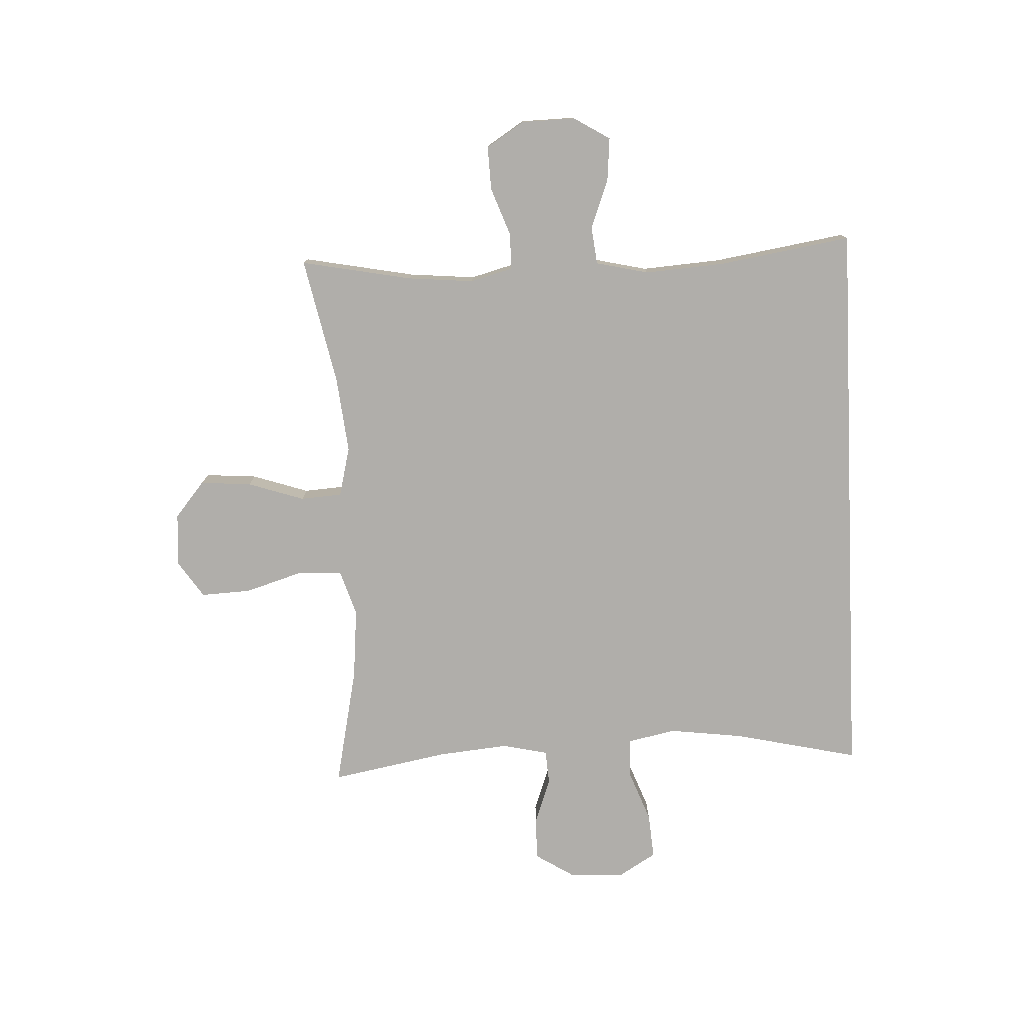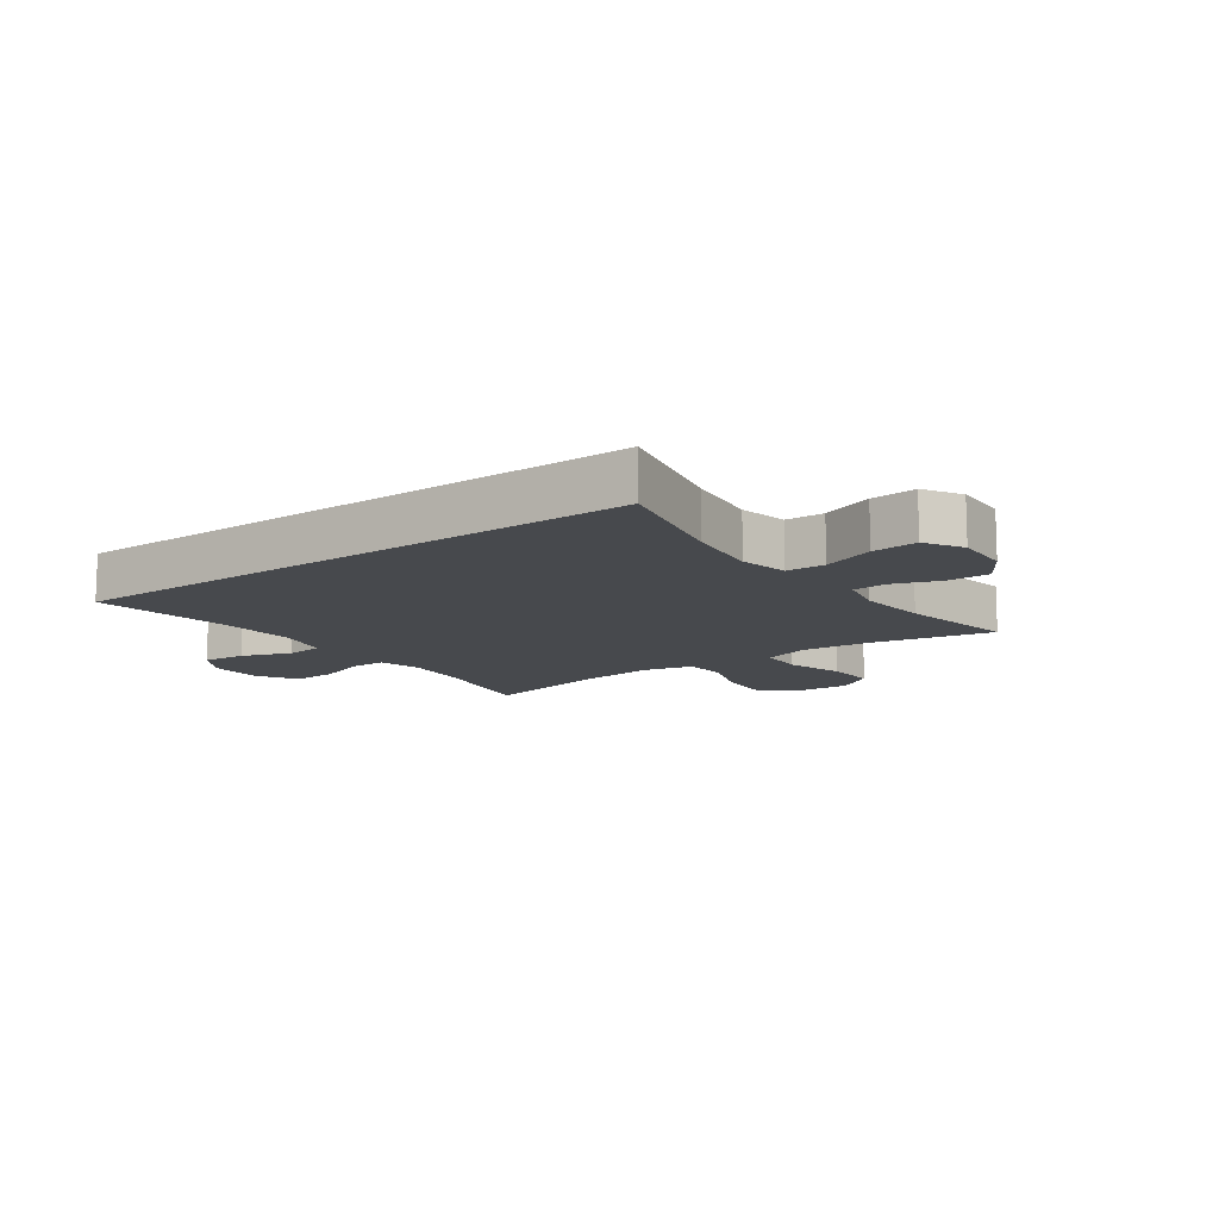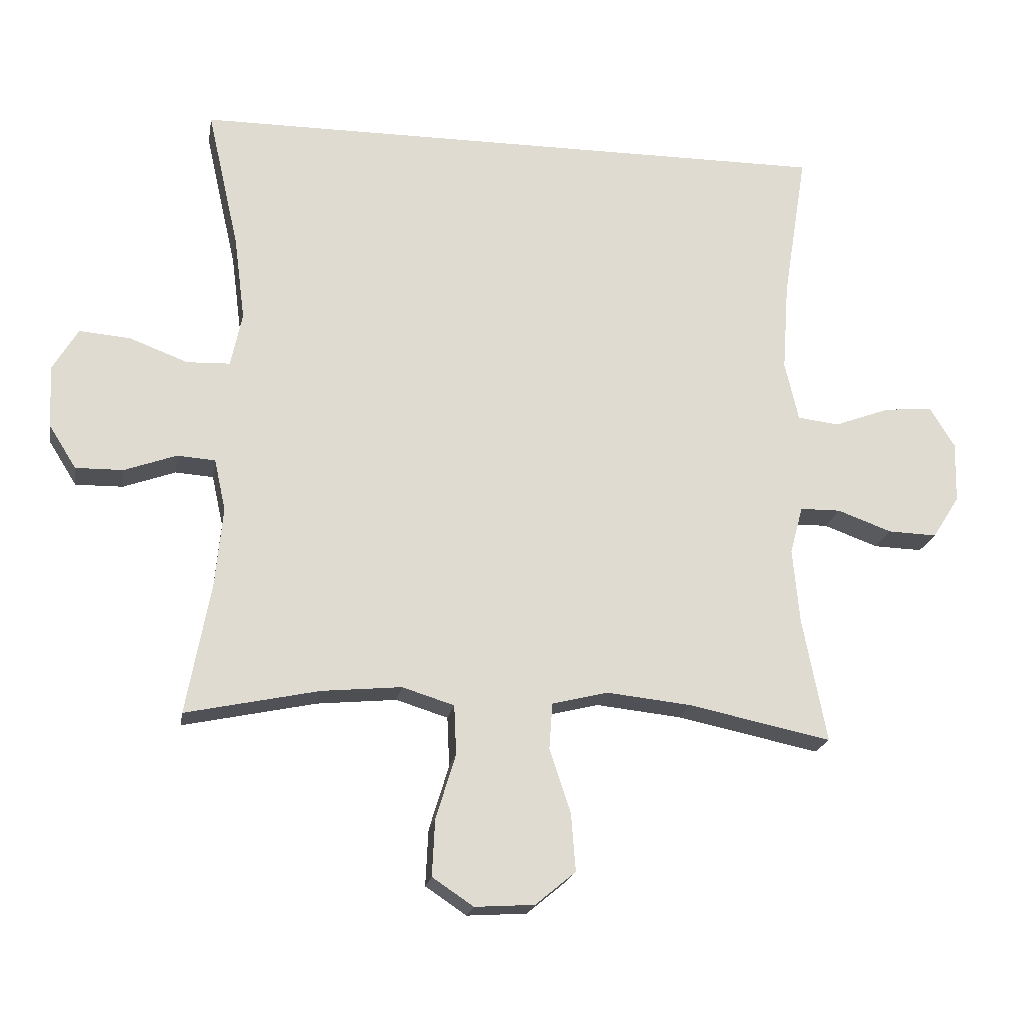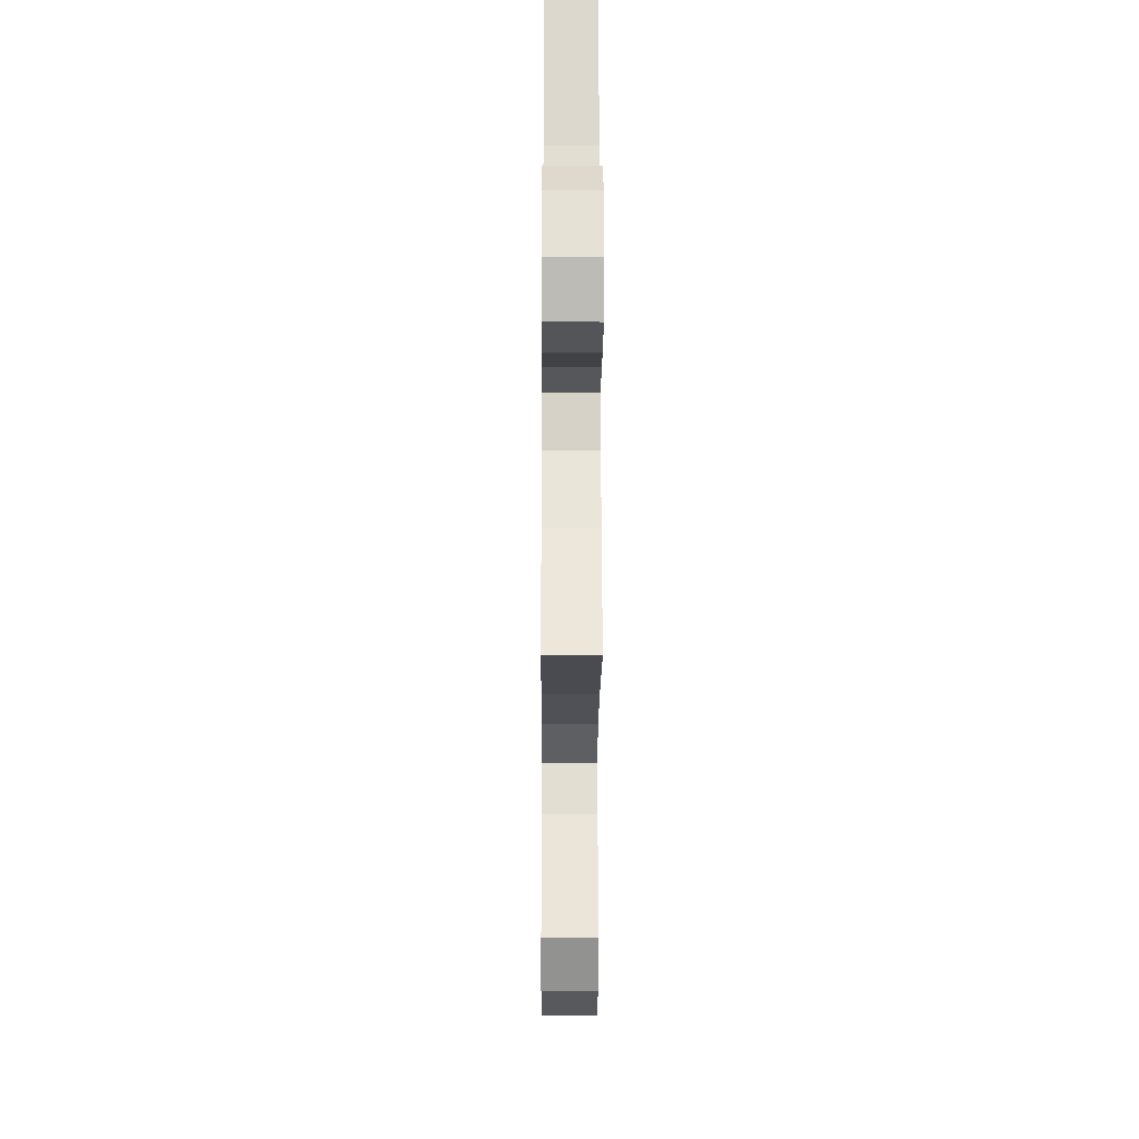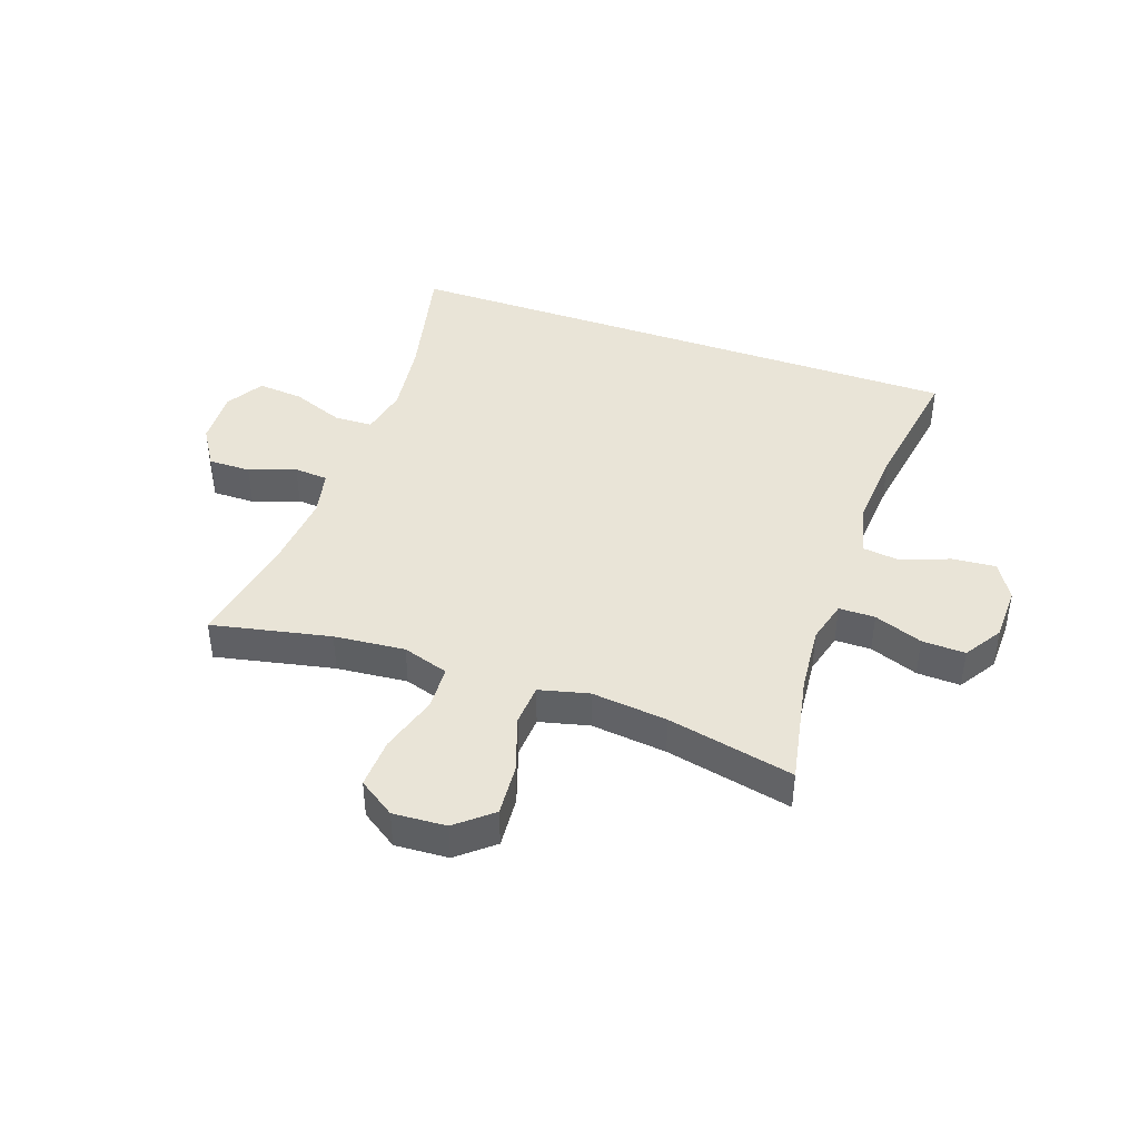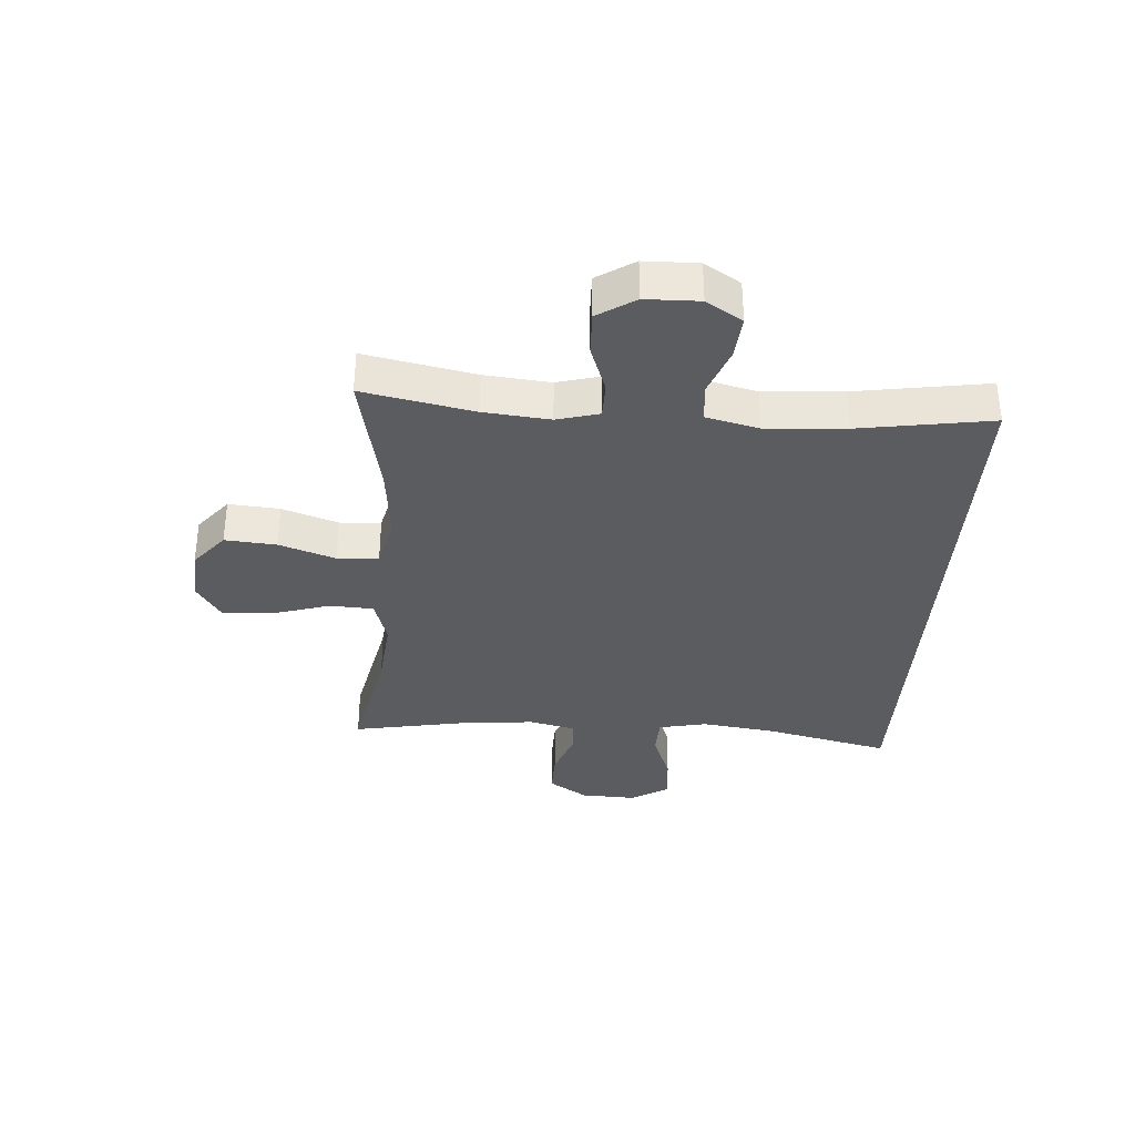
<metadata>
{"format":"obj","ext":"obj","renderer":"f3d","projection":"perspective","resolution":1024,"background":"white","views":[{"elev":-77.7,"azim":-87.4,"up":"+Y"},{"elev":-12.1,"azim":35.8,"up":"+Y"},{"elev":-19.7,"azim":170.5,"up":"+Z"},{"elev":-26.5,"azim":-90.3,"up":"+Z"},{"elev":42.9,"azim":-160.7,"up":"+Y"},{"elev":-35.2,"azim":-94.1,"up":"+Y"}]}
</metadata>
<code>
o path96
v -0.4626 0.0375 0.2988
v -0.4529 0.0375 0.1602
v -0.4741 0.0375 0.06835
v -0.5388 0.0375 0.06066
v -0.6243 0.0375 0.09261
v -0.6994 0.0375 0.09921
v -0.7379 0.0375 0.03624
v -0.7357 0.0375 -0.05765
v -0.6938 0.0375 -0.1231
v -0.6183 0.0375 -0.1205
v -0.5341 0.0375 -0.08967
v -0.4714 0.0375 -0.09031
v -0.4515 0.0375 -0.1638
v -0.462 0.0375 -0.2789
v -0.4994 0.0375 -0.4723
v -0.279 0.0375 -0.4258
v -0.147 0.0375 -0.4116
v -0.06057 0.0375 -0.4329
v -0.05554 0.0375 -0.5049
v -0.08819 0.0375 -0.6029
v -0.09498 0.0375 -0.6924
v -0.03281 0.0375 -0.744
v 0.05966 0.0375 -0.7498
v 0.1233 0.0375 -0.7071
v 0.1191 0.0375 -0.6199
v 0.08821 0.0375 -0.5192
v 0.09176 0.0375 -0.4426
v 0.172 0.0375 -0.4174
v 0.2956 0.0375 -0.4289
v 0.5023 0.0375 -0.4723
v 0.4644 0.0375 -0.268
v 0.4528 0.0375 -0.1458
v 0.4704 0.0375 -0.06614
v 0.5295 0.0375 -0.06198
v 0.61 0.0375 -0.09096
v 0.6837 0.0375 -0.09191
v 0.7264 0.0375 -0.02397
v 0.7301 0.0375 0.07264
v 0.691 0.0375 0.1374
v 0.6118 0.0375 0.1307
v 0.5212 0.0375 0.09624
v 0.4544 0.0375 0.09857
v 0.4367 0.0375 0.1823
v 0.4534 0.0375 0.3121
v 0.5023 0.0375 0.5296
v -0.4994 0.0375 0.5296
v -0.4626 -0.0375 0.2988
v -0.4529 -0.0375 0.1602
v -0.4741 -0.0375 0.06835
v -0.5388 -0.0375 0.06066
v -0.6243 -0.0375 0.09261
v -0.6994 -0.0375 0.09921
v -0.7379 -0.0375 0.03624
v -0.7357 -0.0375 -0.05765
v -0.6938 -0.0375 -0.1231
v -0.6183 -0.0375 -0.1205
v -0.5341 -0.0375 -0.08967
v -0.4714 -0.0375 -0.09031
v -0.4515 -0.0375 -0.1638
v -0.462 -0.0375 -0.2789
v -0.4994 -0.0375 -0.4723
v -0.279 -0.0375 -0.4258
v -0.147 -0.0375 -0.4116
v -0.06057 -0.0375 -0.4329
v -0.05554 -0.0375 -0.5049
v -0.08819 -0.0375 -0.6029
v -0.09498 -0.0375 -0.6924
v -0.03281 -0.0375 -0.744
v 0.05966 -0.0375 -0.7498
v 0.1233 -0.0375 -0.7071
v 0.1191 -0.0375 -0.6199
v 0.08821 -0.0375 -0.5192
v 0.09176 -0.0375 -0.4426
v 0.172 -0.0375 -0.4174
v 0.2956 -0.0375 -0.4289
v 0.5023 -0.0375 -0.4723
v 0.4644 -0.0375 -0.268
v 0.4528 -0.0375 -0.1458
v 0.4704 -0.0375 -0.06614
v 0.5295 -0.0375 -0.06198
v 0.61 -0.0375 -0.09096
v 0.6837 -0.0375 -0.09191
v 0.7264 -0.0375 -0.02397
v 0.7301 -0.0375 0.07264
v 0.691 -0.0375 0.1374
v 0.6118 -0.0375 0.1307
v 0.5212 -0.0375 0.09624
v 0.4544 -0.0375 0.09857
v 0.4367 -0.0375 0.1823
v 0.4534 -0.0375 0.3121
v 0.5023 -0.0375 0.5296
v -0.4994 -0.0375 0.5296
v 0.7264 0.0375 -0.02397
v 0.7301 0.0375 0.07264
v 0.691 0.0375 0.1374
v 0.691 0.0375 0.1374
v 0.6837 0.0375 -0.09191
v 0.6118 0.0375 0.1307
v 0.61 0.0375 -0.09096
v 0.5212 0.0375 0.09624
v 0.5295 0.0375 -0.06198
v 0.4704 0.0375 -0.06614
v 0.4704 0.0375 -0.06614
v 0.4544 0.0375 0.09857
v 0.4544 0.0375 0.09857
v 0.5023 0.0375 0.5296
v 0.5023 0.0375 0.5296
v -0.4994 0.0375 0.5296
v -0.4994 0.0375 0.5296
v 0.5023 0.0375 -0.4723
v 0.5023 0.0375 -0.4723
v 0.4644 0.0375 -0.268
v 0.4534 0.0375 0.3121
v 0.4528 0.0375 -0.1458
v 0.4367 0.0375 0.1823
v 0.2956 0.0375 -0.4289
v 0.172 0.0375 -0.4174
v 0.09176 0.0375 -0.4426
v 0.09176 0.0375 -0.4426
v 0.05966 0.0375 -0.7498
v 0.1233 0.0375 -0.7071
v 0.1191 0.0375 -0.6199
v 0.08821 0.0375 -0.5192
v -0.03281 0.0375 -0.744
v -0.09498 0.0375 -0.6924
v -0.06057 0.0375 -0.4329
v -0.06057 0.0375 -0.4329
v -0.05554 0.0375 -0.5049
v -0.08819 0.0375 -0.6029
v -0.147 0.0375 -0.4116
v -0.279 0.0375 -0.4258
v -0.4994 0.0375 -0.4723
v -0.4994 0.0375 -0.4723
v -0.4515 0.0375 -0.1638
v -0.462 0.0375 -0.2789
v -0.4626 0.0375 0.2988
v -0.4529 0.0375 0.1602
v -0.4714 0.0375 -0.09031
v -0.4714 0.0375 -0.09031
v -0.4741 0.0375 0.06835
v -0.4741 0.0375 0.06835
v -0.5341 0.0375 -0.08967
v -0.5388 0.0375 0.06066
v -0.6183 0.0375 -0.1205
v -0.6243 0.0375 0.09261
v -0.6938 0.0375 -0.1231
v -0.6994 0.0375 0.09921
v -0.6994 0.0375 0.09921
v -0.7357 0.0375 -0.05765
v -0.7379 0.0375 0.03624
v 0.7264 -0.0375 -0.02397
v 0.7301 -0.0375 0.07264
v 0.691 -0.0375 0.1374
v 0.691 -0.0375 0.1374
v 0.6837 -0.0375 -0.09191
v 0.6118 -0.0375 0.1307
v 0.61 -0.0375 -0.09096
v 0.5212 -0.0375 0.09624
v 0.5295 -0.0375 -0.06198
v 0.4704 -0.0375 -0.06614
v 0.4704 -0.0375 -0.06614
v 0.4544 -0.0375 0.09857
v 0.4544 -0.0375 0.09857
v 0.5023 -0.0375 0.5296
v 0.5023 -0.0375 0.5296
v -0.4994 -0.0375 0.5296
v -0.4994 -0.0375 0.5296
v 0.5023 -0.0375 -0.4723
v 0.5023 -0.0375 -0.4723
v 0.4644 -0.0375 -0.268
v 0.4534 -0.0375 0.3121
v 0.4528 -0.0375 -0.1458
v 0.4367 -0.0375 0.1823
v 0.2956 -0.0375 -0.4289
v 0.172 -0.0375 -0.4174
v 0.09176 -0.0375 -0.4426
v 0.09176 -0.0375 -0.4426
v 0.05966 -0.0375 -0.7498
v 0.1233 -0.0375 -0.7071
v 0.1191 -0.0375 -0.6199
v 0.08821 -0.0375 -0.5192
v -0.03281 -0.0375 -0.744
v -0.09498 -0.0375 -0.6924
v -0.06057 -0.0375 -0.4329
v -0.06057 -0.0375 -0.4329
v -0.05554 -0.0375 -0.5049
v -0.08819 -0.0375 -0.6029
v -0.147 -0.0375 -0.4116
v -0.279 -0.0375 -0.4258
v -0.4994 -0.0375 -0.4723
v -0.4994 -0.0375 -0.4723
v -0.4515 -0.0375 -0.1638
v -0.462 -0.0375 -0.2789
v -0.4626 -0.0375 0.2988
v -0.4529 -0.0375 0.1602
v -0.4714 -0.0375 -0.09031
v -0.4714 -0.0375 -0.09031
v -0.4741 -0.0375 0.06835
v -0.4741 -0.0375 0.06835
v -0.5341 -0.0375 -0.08967
v -0.5388 -0.0375 0.06066
v -0.6183 -0.0375 -0.1205
v -0.6243 -0.0375 0.09261
v -0.6938 -0.0375 -0.1231
v -0.6994 -0.0375 0.09921
v -0.6994 -0.0375 0.09921
v -0.7357 -0.0375 -0.05765
v -0.7379 -0.0375 0.03624
f 195 188 162
f 182 180 187
f 194 171 166
f 187 181 186
f 195 162 173
f 170 174 168
f 156 151 152
f 162 160 158
f 202 203 207
f 188 184 162
f 204 202 207
f 159 157 156
f 186 176 184
f 183 182 187
f 156 152 153
f 201 200 196
f 158 159 156
f 198 188 195
f 192 188 196
f 151 157 155
f 162 172 160
f 175 174 172
f 201 196 198
f 166 171 164
f 175 172 162
f 178 180 182
f 184 175 162
f 181 187 180
f 203 202 201
f 186 181 176
f 160 159 158
f 180 178 179
f 151 156 157
f 194 173 171
f 172 174 170
f 196 188 198
f 205 208 203
f 208 207 203
f 193 189 192
f 188 192 189
f 195 173 194
f 200 201 202
f 189 193 190
f 184 176 175
f 37 38 84 83
f 38 96 154 84
f 36 37 83 82
f 39 40 86 85
f 35 36 82 81
f 40 41 87 86
f 34 35 81 80
f 103 34 80 161
f 41 105 163 87
f 107 109 167 165
f 111 31 77 169
f 44 45 91 90
f 32 33 79 78
f 31 32 78 77
f 42 43 89 88
f 43 44 90 89
f 29 30 76 75
f 28 29 75 74
f 119 28 74 177
f 23 24 70 69
f 24 25 71 70
f 25 26 72 71
f 26 27 73 72
f 22 23 69 68
f 21 22 68 67
f 127 19 65 185
f 20 21 67 66
f 19 20 66 65
f 17 18 64 63
f 16 17 63 62
f 133 16 62 191
f 13 14 60 59
f 1 2 48 47
f 139 13 59 197
f 2 141 199 48
f 11 12 58 57
f 3 4 50 49
f 14 15 61 60
f 46 1 47 92
f 10 11 57 56
f 4 5 51 50
f 9 10 56 55
f 5 148 206 51
f 8 9 55 54
f 7 8 54 53
f 6 7 53 52
f 137 104 130
f 124 129 122
f 136 108 113
f 129 128 123
f 137 115 104
f 112 110 116
f 98 94 93
f 104 100 102
f 144 149 145
f 130 104 126
f 146 149 144
f 101 98 99
f 128 126 118
f 125 129 124
f 98 95 94
f 143 138 142
f 100 98 101
f 140 137 130
f 134 138 130
f 93 97 99
f 104 102 114
f 117 114 116
f 143 140 138
f 108 106 113
f 117 104 114
f 120 124 122
f 126 104 117
f 123 122 129
f 145 143 144
f 128 118 123
f 102 100 101
f 122 121 120
f 93 99 98
f 136 113 115
f 114 112 116
f 138 140 130
f 147 145 150
f 150 145 149
f 135 134 131
f 130 131 134
f 137 136 115
f 142 144 143
f 131 132 135
f 126 117 118

</code>
